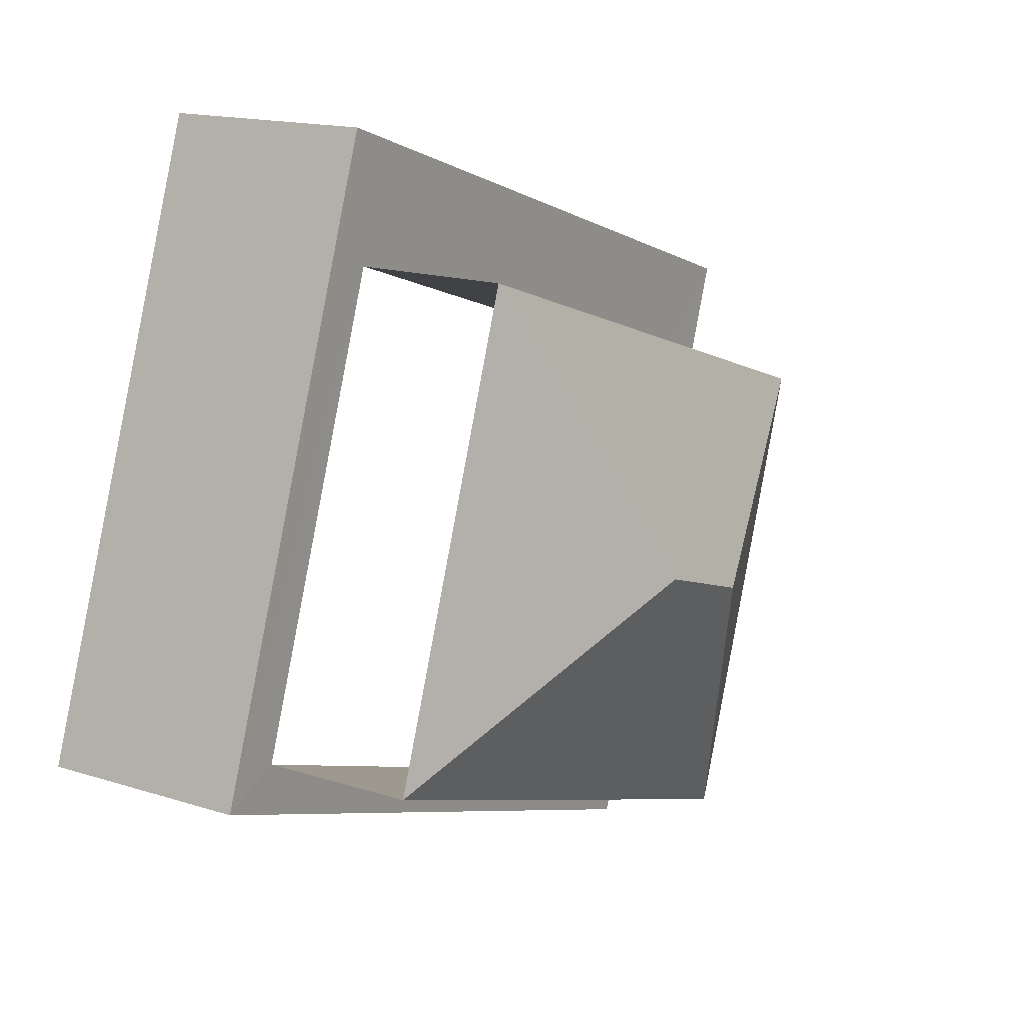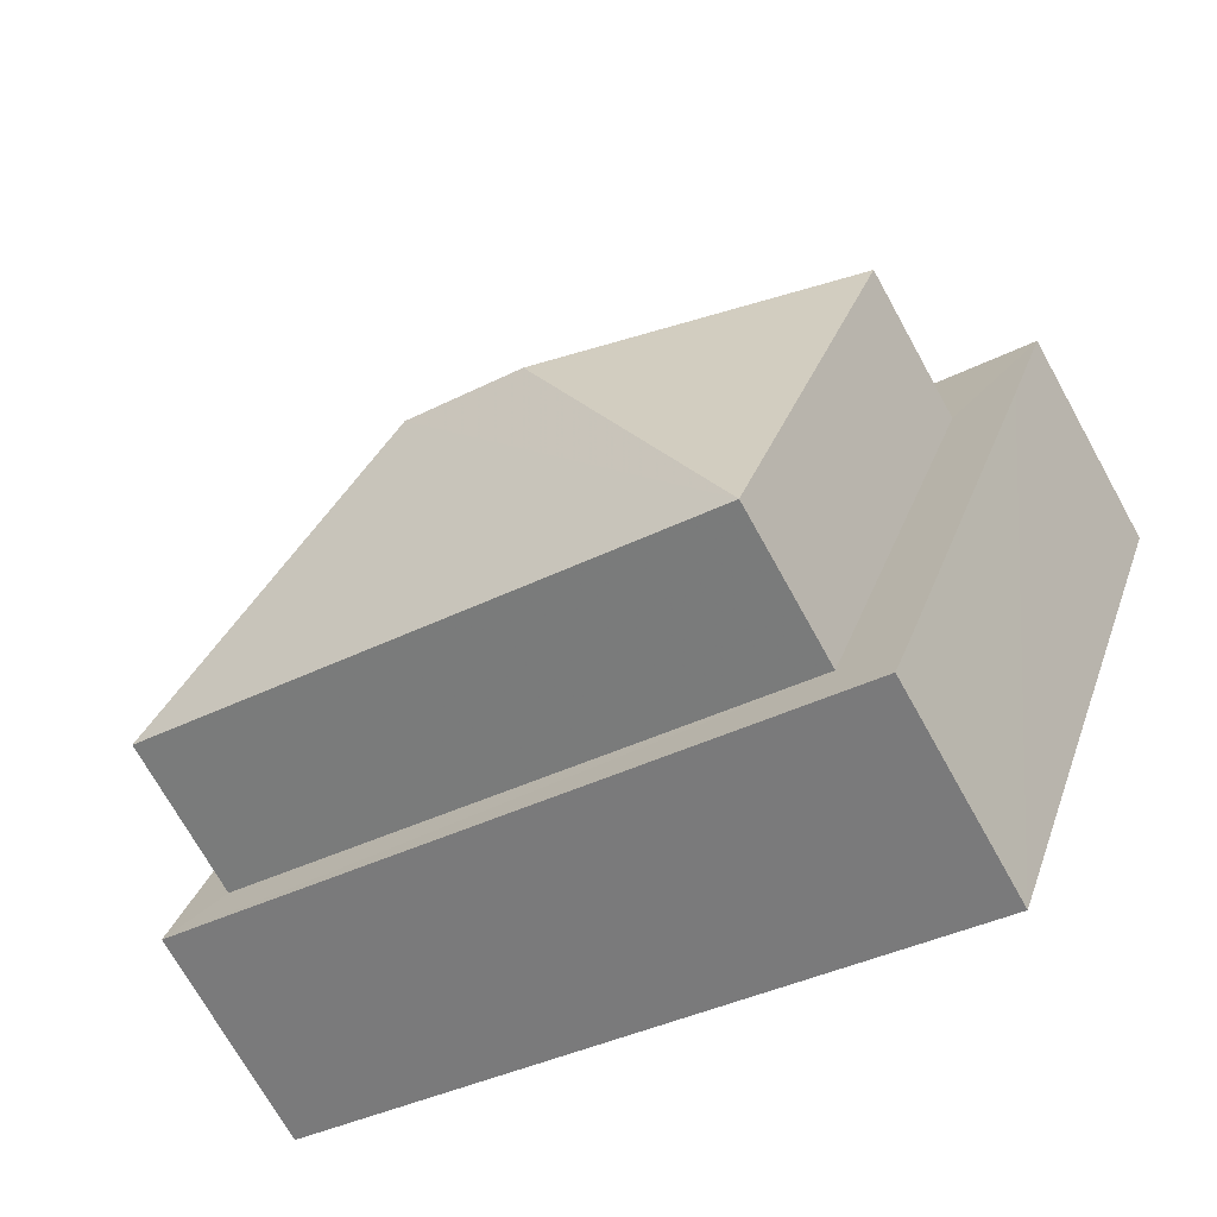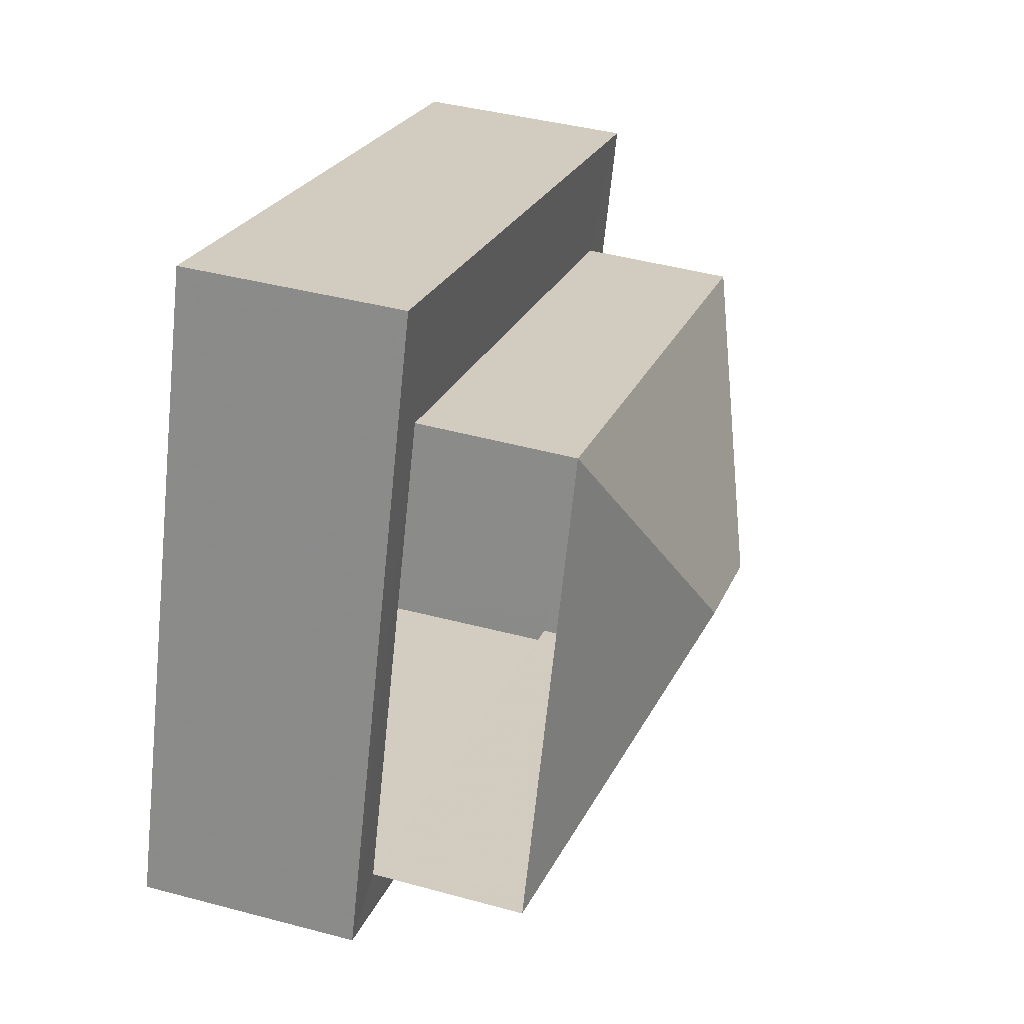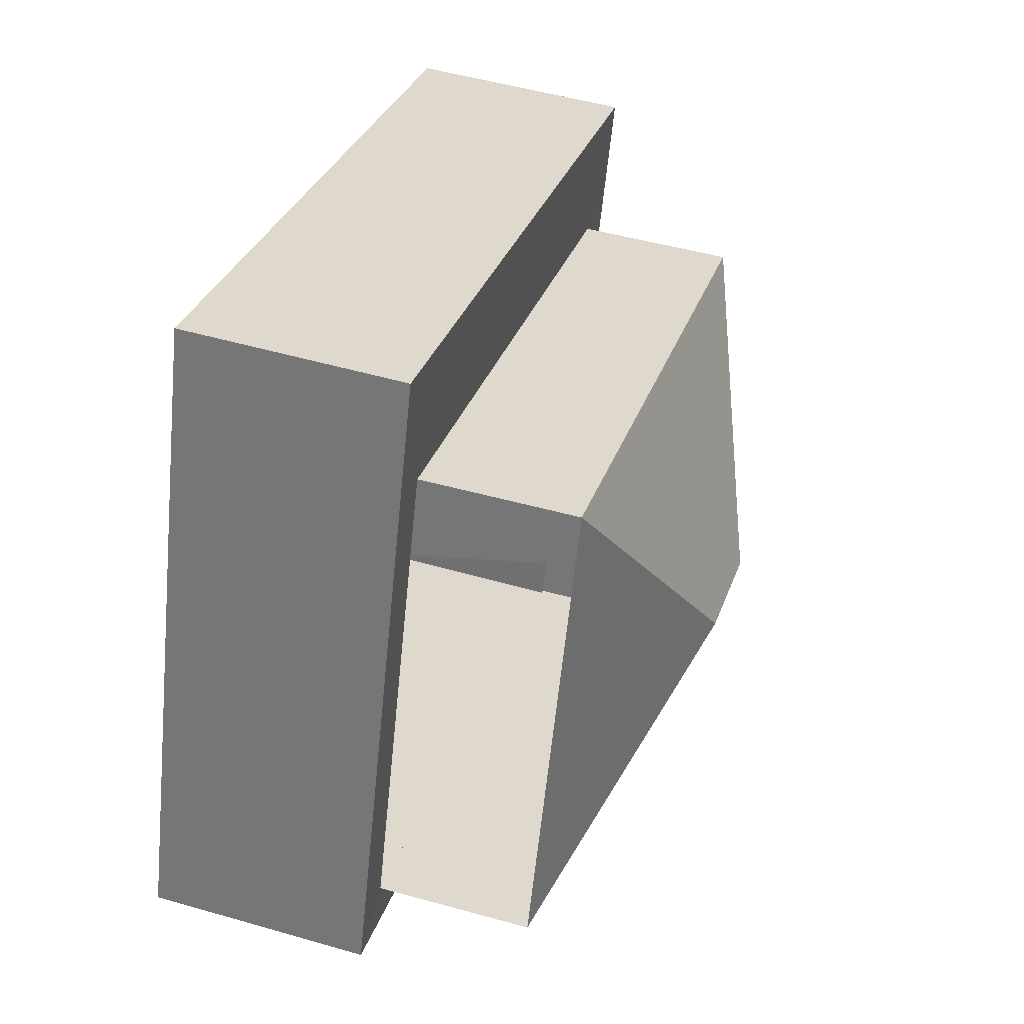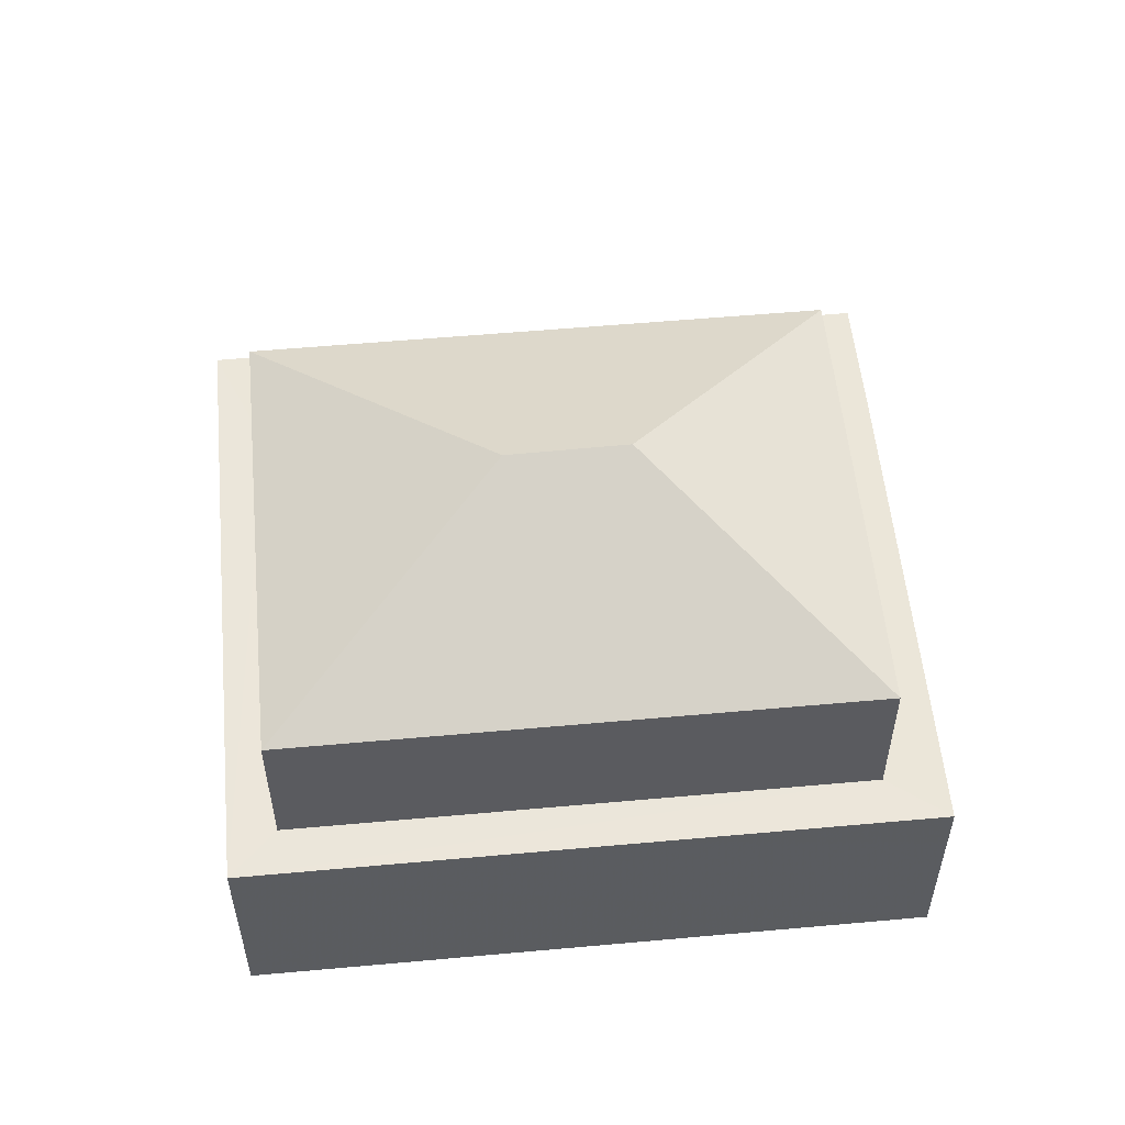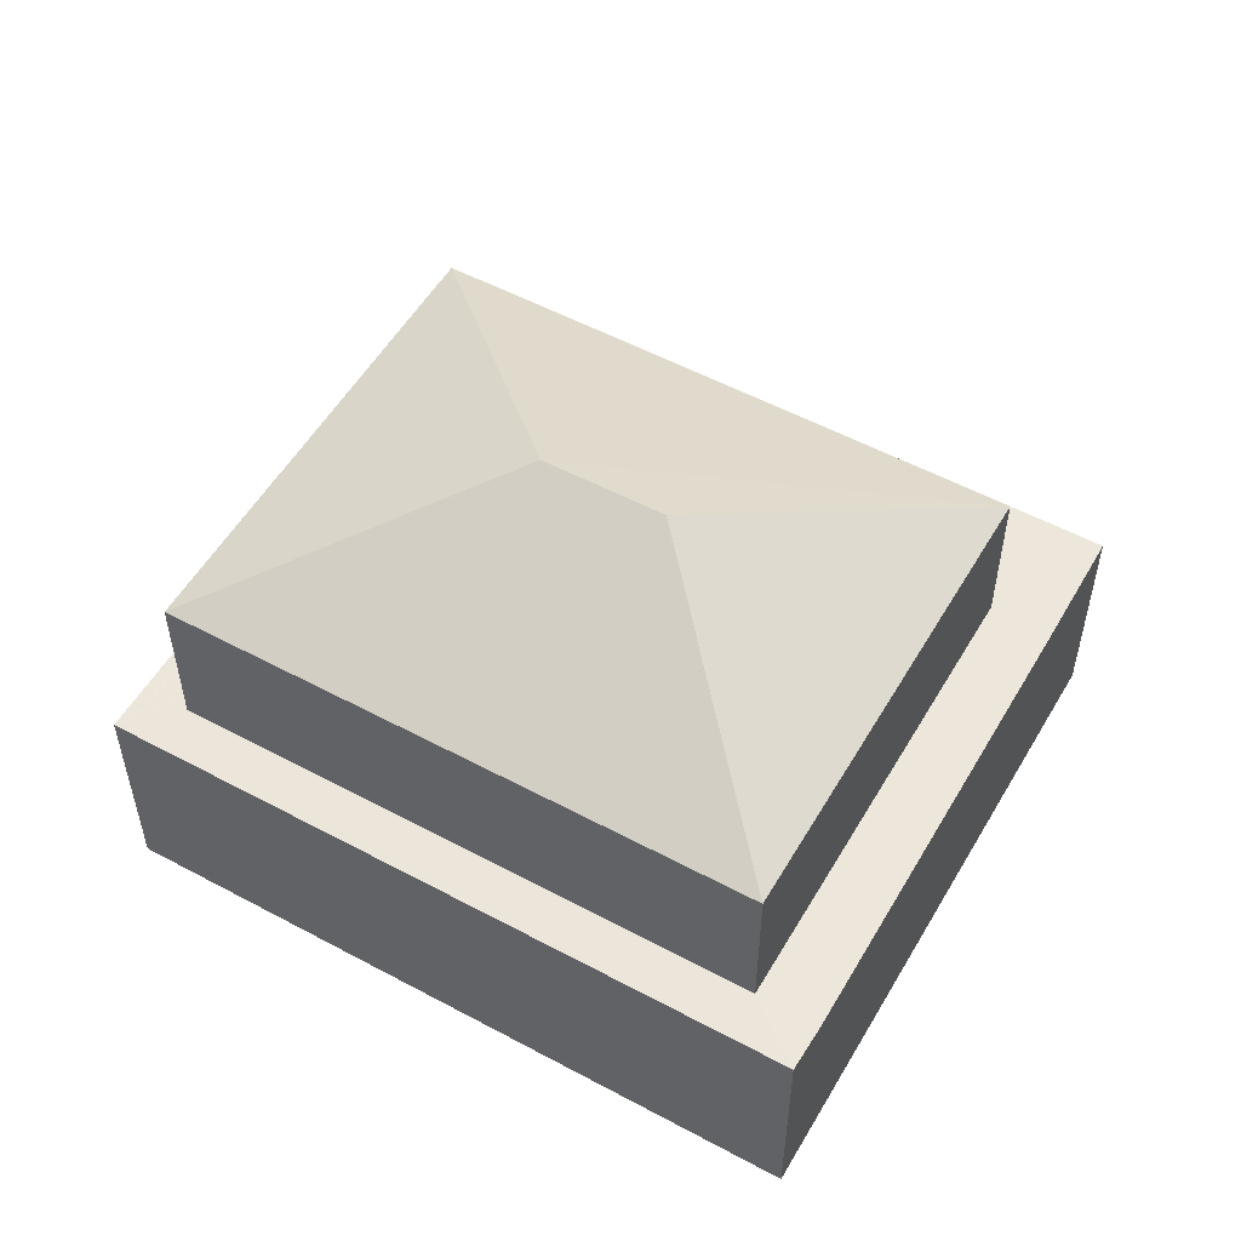
<metadata>
{"format":"obj","ext":"obj","renderer":"f3d","projection":"perspective","resolution":1024,"background":"white","views":[{"elev":16.0,"azim":-56.2,"up":"+Y"},{"elev":-71.3,"azim":28.9,"up":"+Y"},{"elev":41.9,"azim":-71.9,"up":"+Y"},{"elev":49.6,"azim":-72.6,"up":"+Y"},{"elev":55.3,"azim":-24.6,"up":"+Z"},{"elev":53.8,"azim":10.7,"up":"+Z"}]}
</metadata>
<code>
v -2.247e+05 -1.275e+05 14.91
v -2.247e+05 -1.276e+05 14.91
v -2.247e+05 -1.275e+05 14.91
v -2.247e+05 -1.275e+05 14.91
v -2.247e+05 -1.275e+05 22.59
v -2.247e+05 -1.276e+05 20.93
v -2.247e+05 -1.275e+05 20.93
v -2.247e+05 -1.275e+05 22.59
v -2.247e+05 -1.275e+05 20.93
v -2.247e+05 -1.275e+05 18.44
v -2.247e+05 -1.276e+05 18.44
v -2.247e+05 -1.276e+05 18.44
v -2.247e+05 -1.275e+05 18.44
v -2.247e+05 -1.275e+05 18.44
v -2.247e+05 -1.275e+05 18.44
v -2.247e+05 -1.275e+05 18.44
v -2.247e+05 -1.275e+05 18.44
v -2.247e+05 -1.276e+05 18.44
v -2.247e+05 -1.275e+05 18.44
v -2.247e+05 -1.275e+05 20.93
f 1 2 3
f 1 4 2
f 19 9 20
f 13 19 20
f 5 6 7
f 8 6 5
f 8 9 6
f 10 11 12
f 13 14 10
f 14 15 16
f 15 17 16
f 11 18 12
f 15 18 17
f 10 12 19
f 13 10 19
f 13 15 14
f 15 12 18
f 8 20 9
f 7 20 8
f 5 7 8
f 14 1 3
f 10 14 3
f 10 3 2
f 11 10 2
f 15 7 6
f 12 15 6
f 15 20 7
f 15 13 20
f 19 6 9
f 19 12 6
f 14 4 1
f 14 16 4
f 17 4 16
f 4 17 2
f 11 2 18
f 2 17 18

</code>
